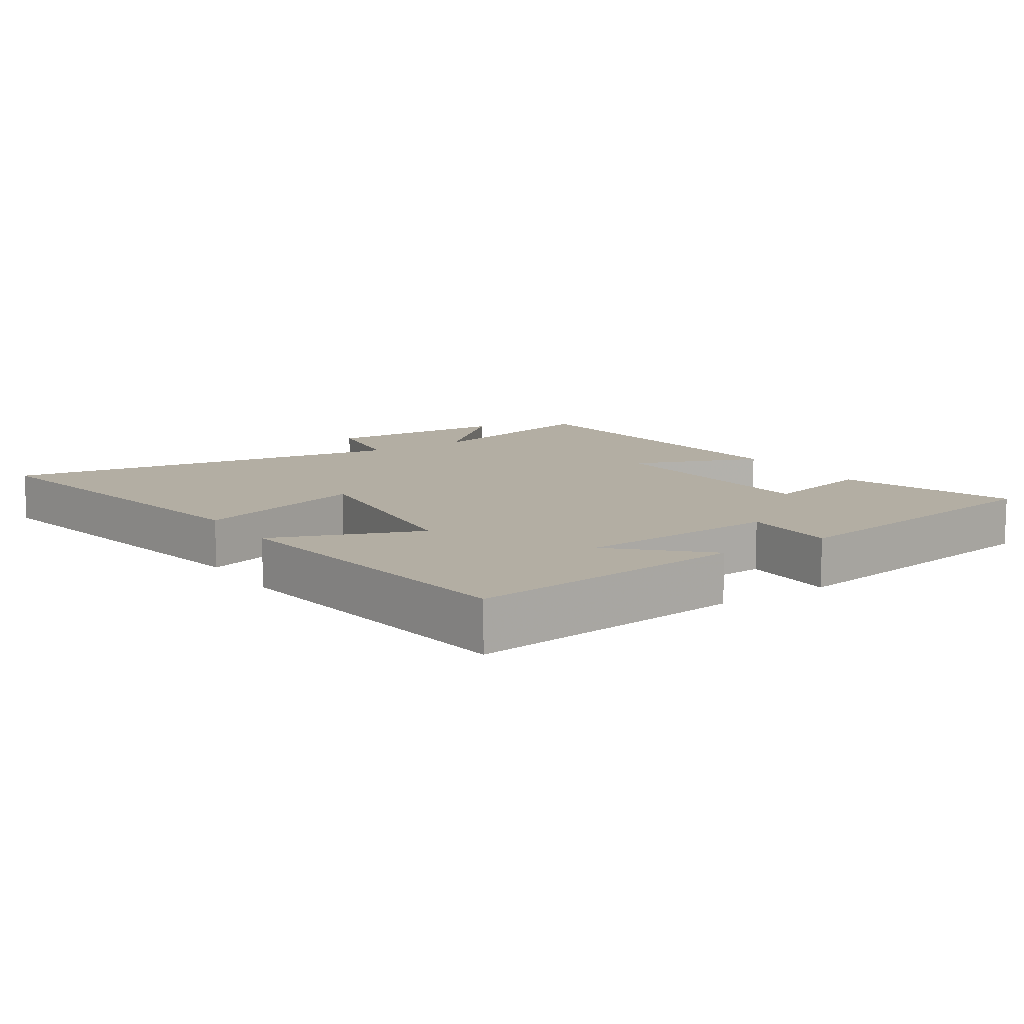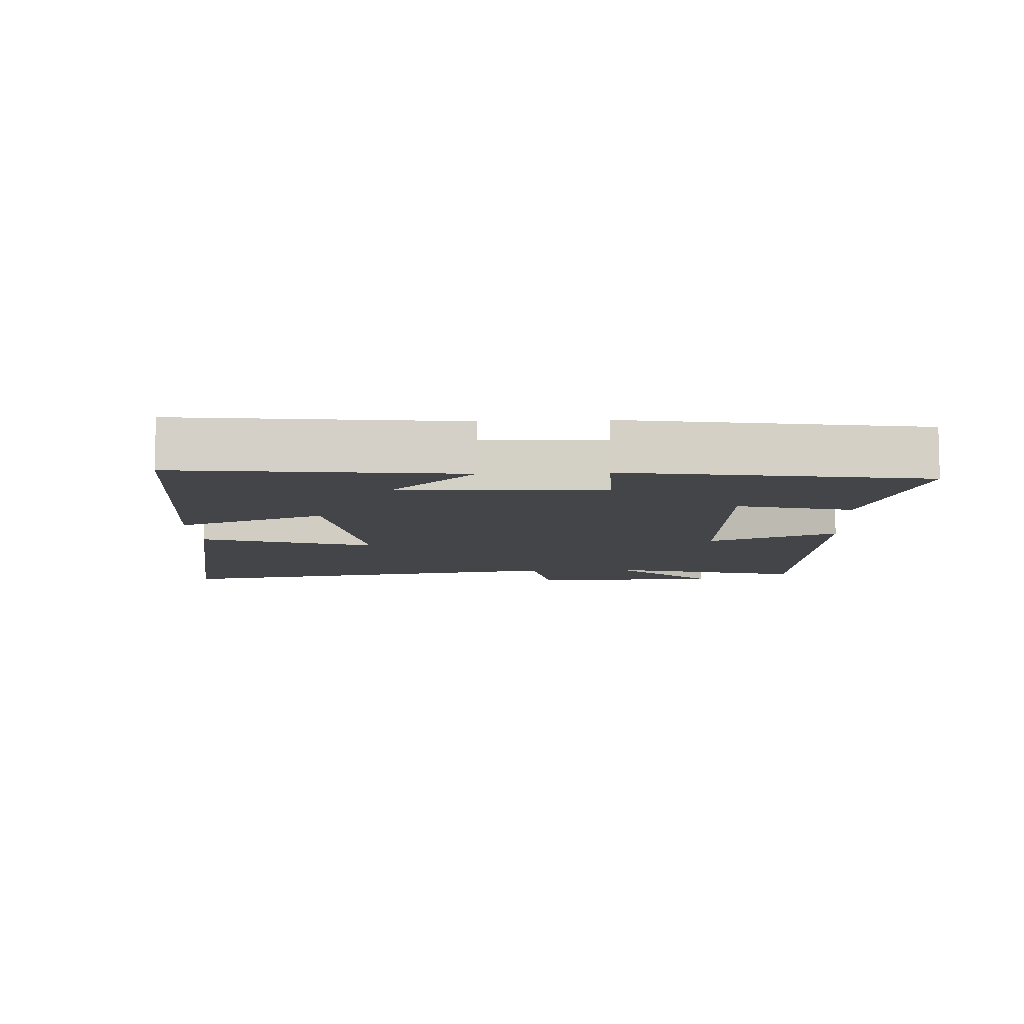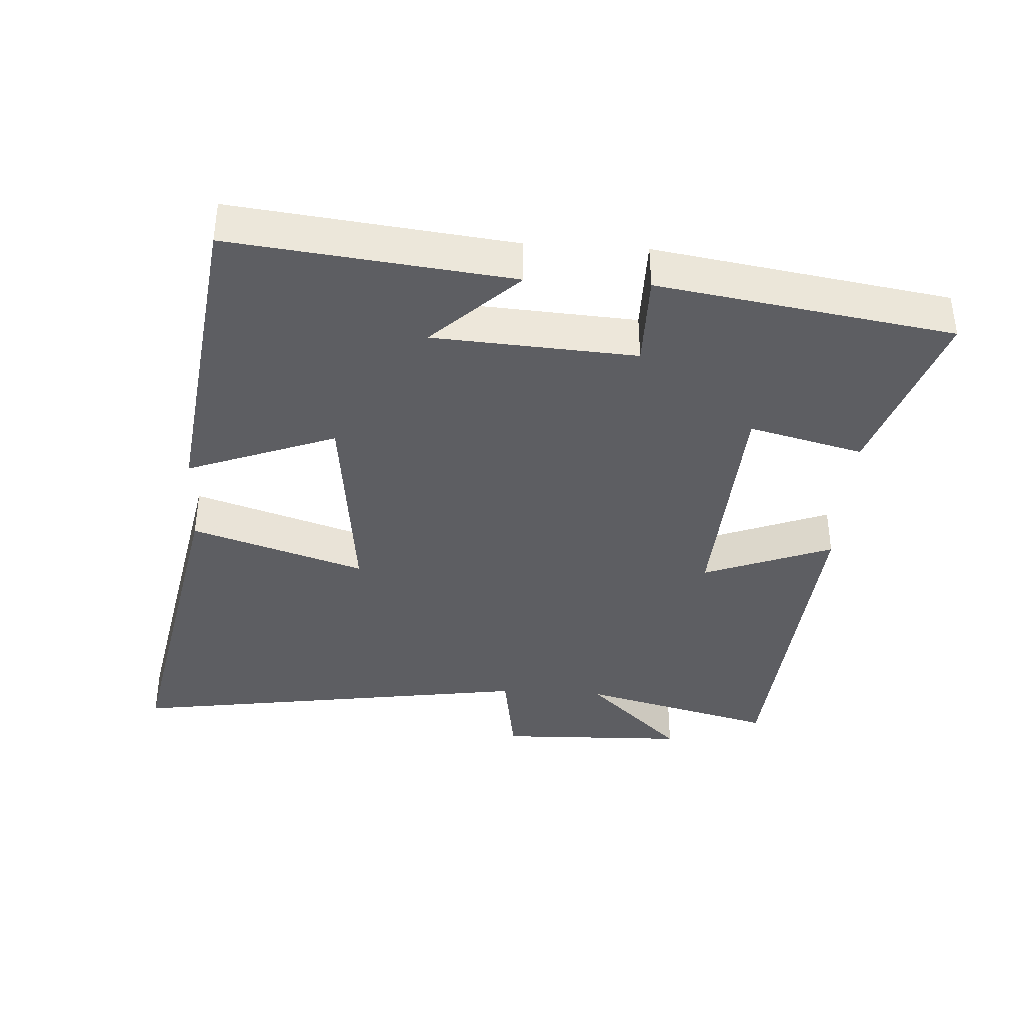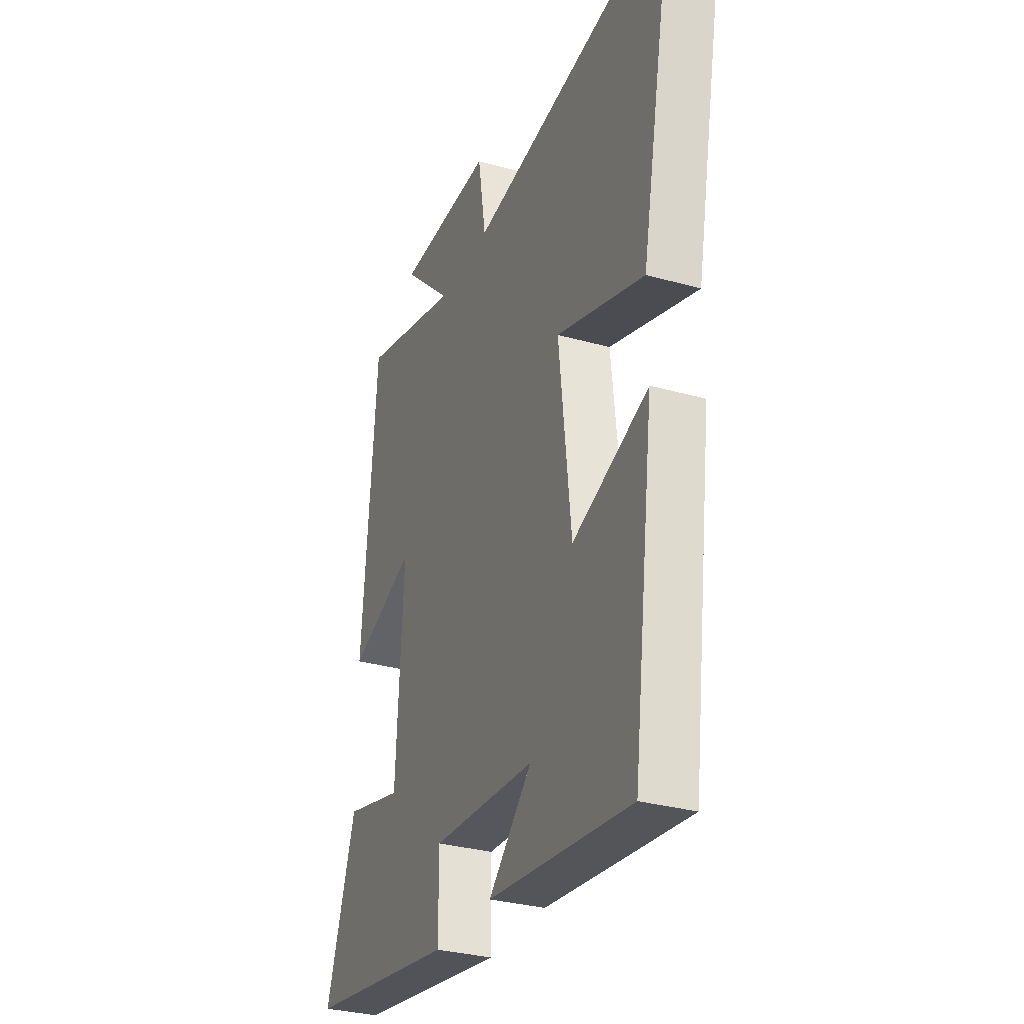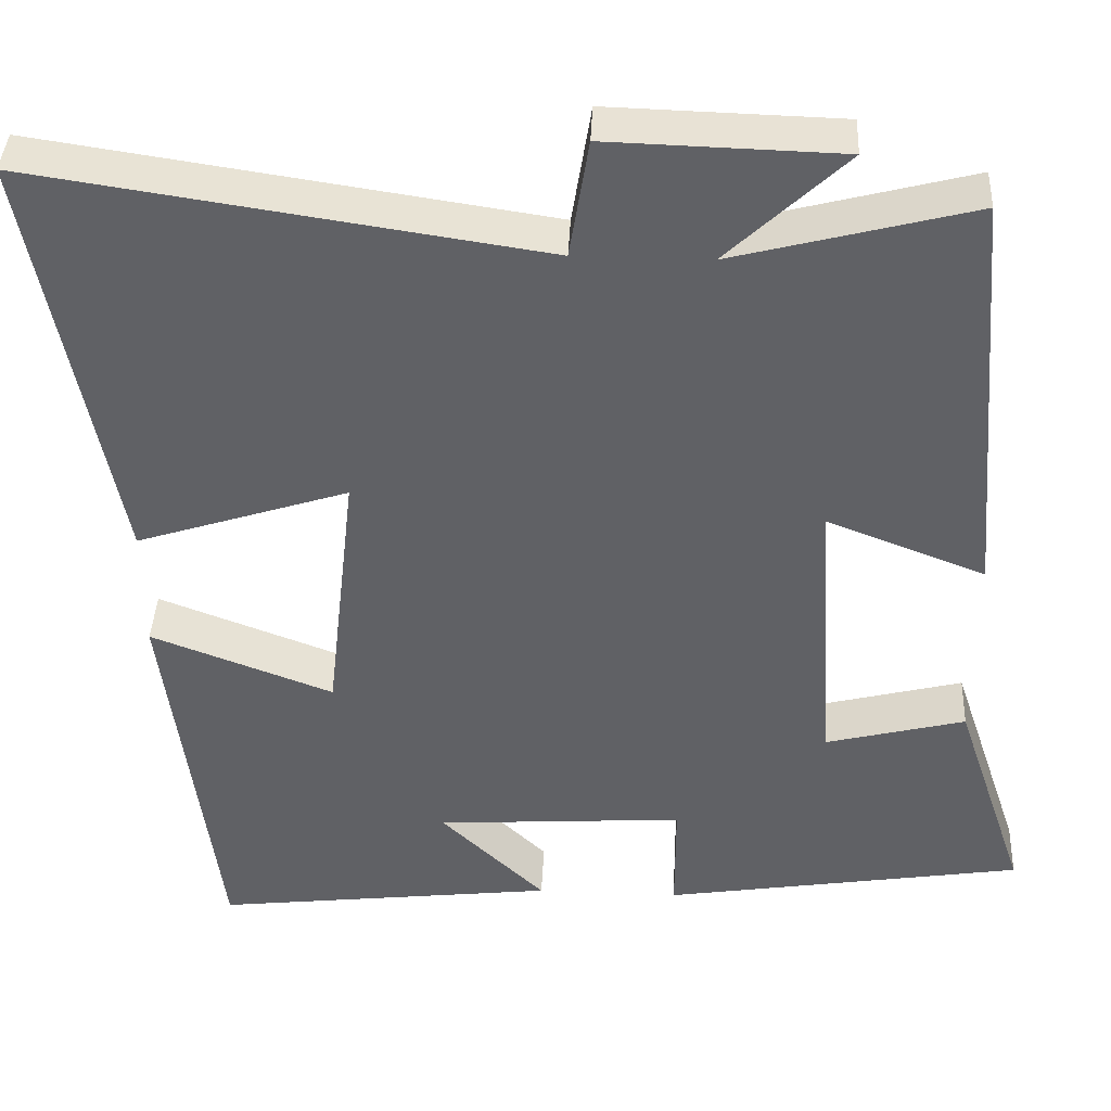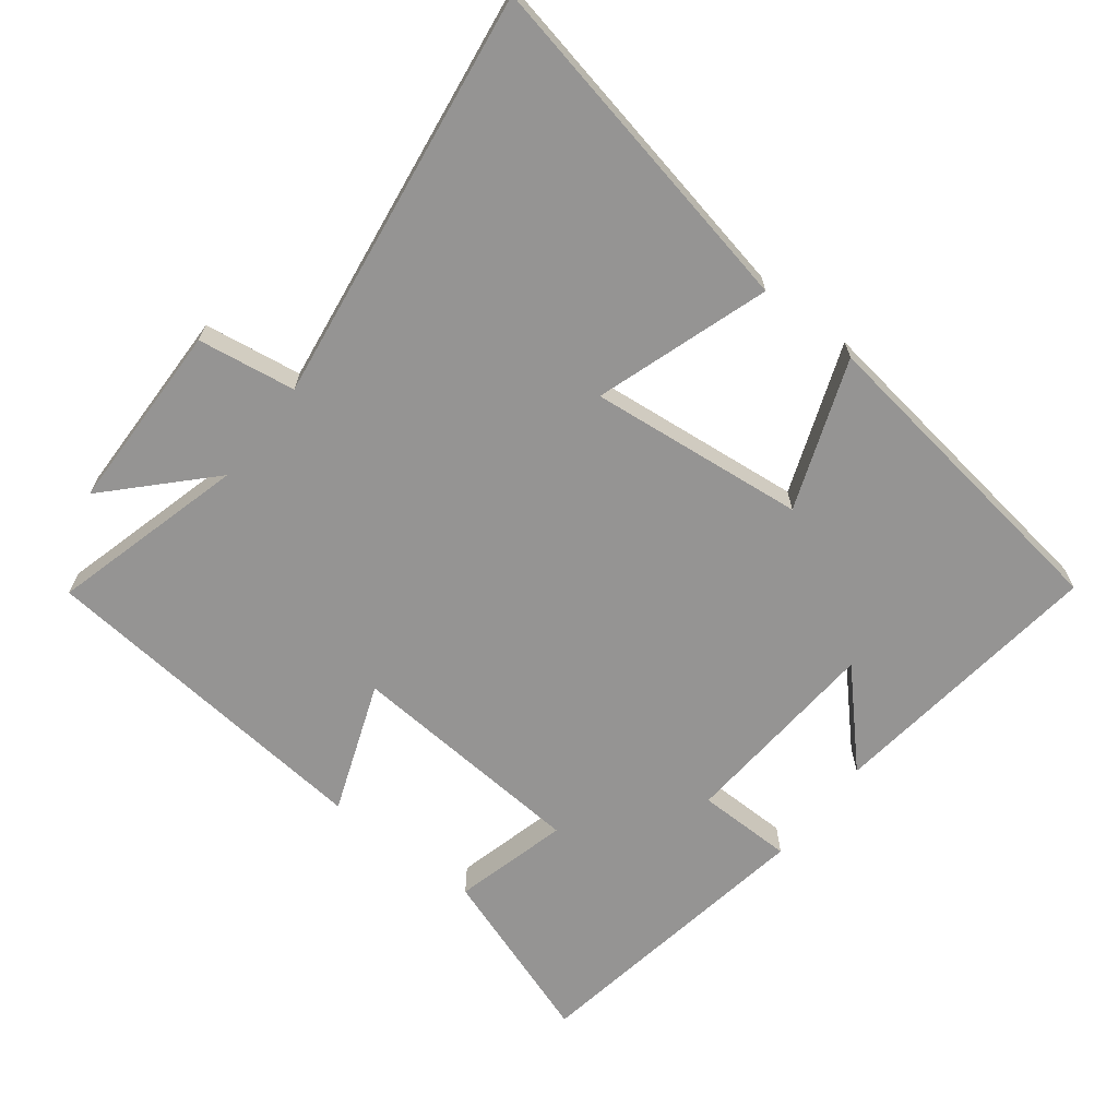
<metadata>
{"format":"obj","ext":"obj","renderer":"f3d","projection":"perspective","resolution":1024,"background":"white","views":[{"elev":11.0,"azim":146.8,"up":"+Y"},{"elev":-8.9,"azim":-177.0,"up":"+Y"},{"elev":-38.6,"azim":176.6,"up":"+Y"},{"elev":-31.0,"azim":68.0,"up":"+Z"},{"elev":40.2,"azim":-177.3,"up":"+Z"},{"elev":-67.2,"azim":51.8,"up":"+Y"}]}
</metadata>
<code>
v -0.457 0.07 0.575
v -0.169 0.07 0.5
v -0.312 0.07 0.636
v -0.032 0.07 0.644
v -0.009 0.07 0.5
v 0.599 0.07 0.591
v 0.5 0.07 0.08
v 0.244 0.07 0.163
v 0.28 0.07 -0.155
v 0.5 0.07 -0.072
v 0.438 0.07 -0.549
v 0.023 0.07 -0.5
v 0.149 0.07 -0.379
v -0.151 0.07 -0.359
v -0.151 0.07 -0.5
v -0.587 0.07 -0.43
v -0.5 0.07 -0.17
v -0.331 0.07 -0.213
v -0.309 0.07 0.141
v -0.5 0.07 0.068
v -0.457 0 0.575
v -0.169 0 0.5
v -0.312 0 0.636
v -0.032 0 0.644
v -0.009 0 0.5
v 0.599 0 0.591
v 0.5 0 0.08
v 0.244 0 0.163
v 0.28 0 -0.155
v 0.5 0 -0.072
v 0.438 0 -0.549
v 0.023 0 -0.5
v 0.149 0 -0.379
v -0.151 0 -0.359
v -0.151 0 -0.5
v -0.587 0 -0.43
v -0.5 0 -0.17
v -0.331 0 -0.213
v -0.309 0 0.141
v -0.5 0 0.068
f 19 20 1 2
f 18 19 2
f 16 17 18
f 15 16 18
f 14 15 18
f 13 14 18 2
f 10 11 12 13
f 9 10 13
f 8 9 13 2
f 5 6 7 8
f 5 8 2 3
f 3 4 5
f 22 21 40 39
f 22 39 38
f 38 37 36
f 38 36 35
f 38 35 34
f 22 38 34 33
f 33 32 31 30
f 33 30 29
f 22 33 29 28
f 28 27 26 25
f 23 22 28 25
f 25 24 23
f 1 21 22 2
f 2 22 23 3
f 3 23 24 4
f 4 24 25 5
f 5 25 26 6
f 6 26 27 7
f 7 27 28 8
f 8 28 29 9
f 9 29 30 10
f 10 30 31 11
f 11 31 32 12
f 12 32 33 13
f 13 33 34 14
f 14 34 35 15
f 15 35 36 16
f 16 36 37 17
f 17 37 38 18
f 18 38 39 19
f 19 39 40 20
f 20 40 21 1

</code>
